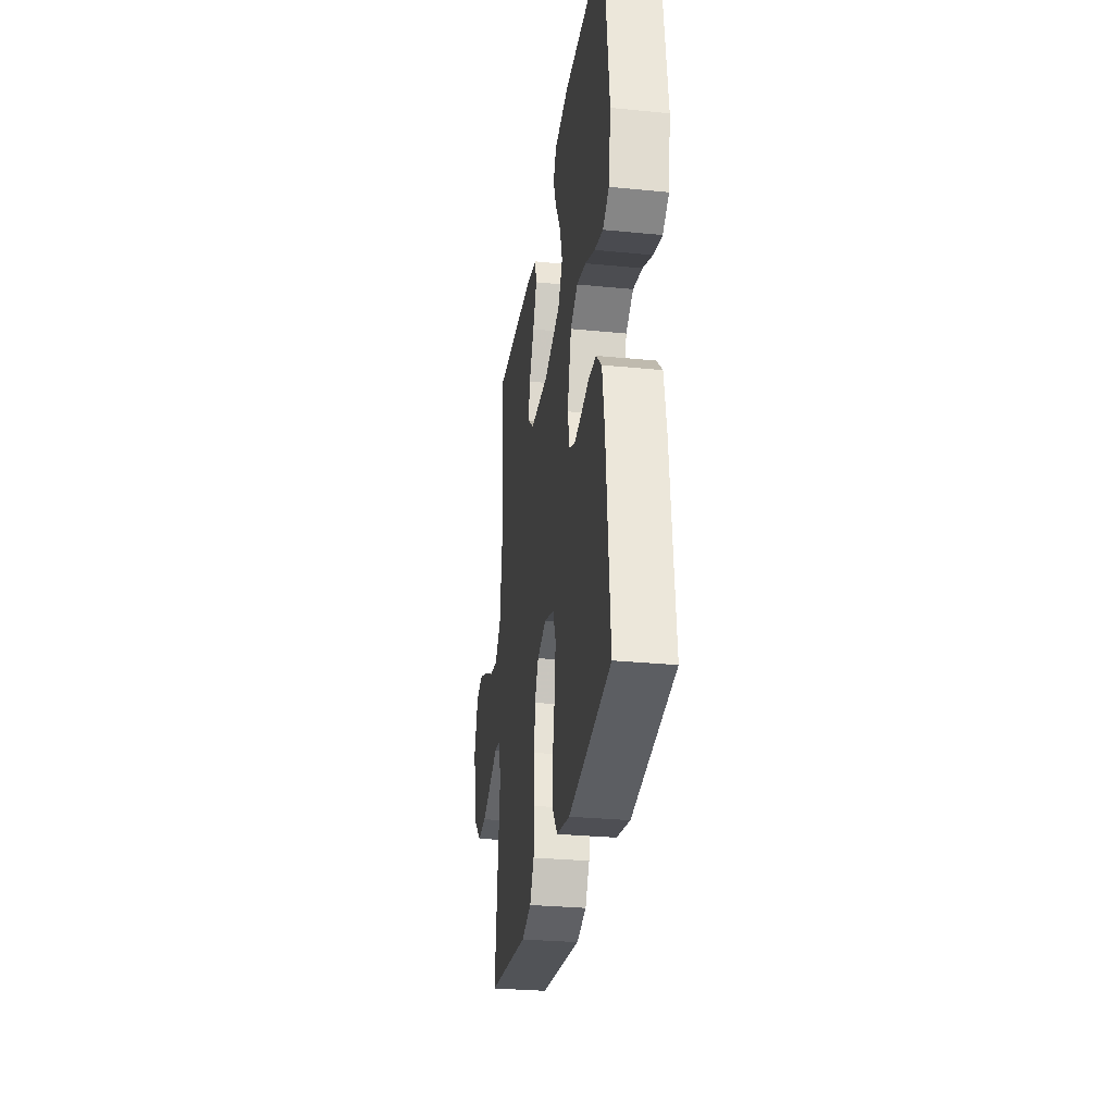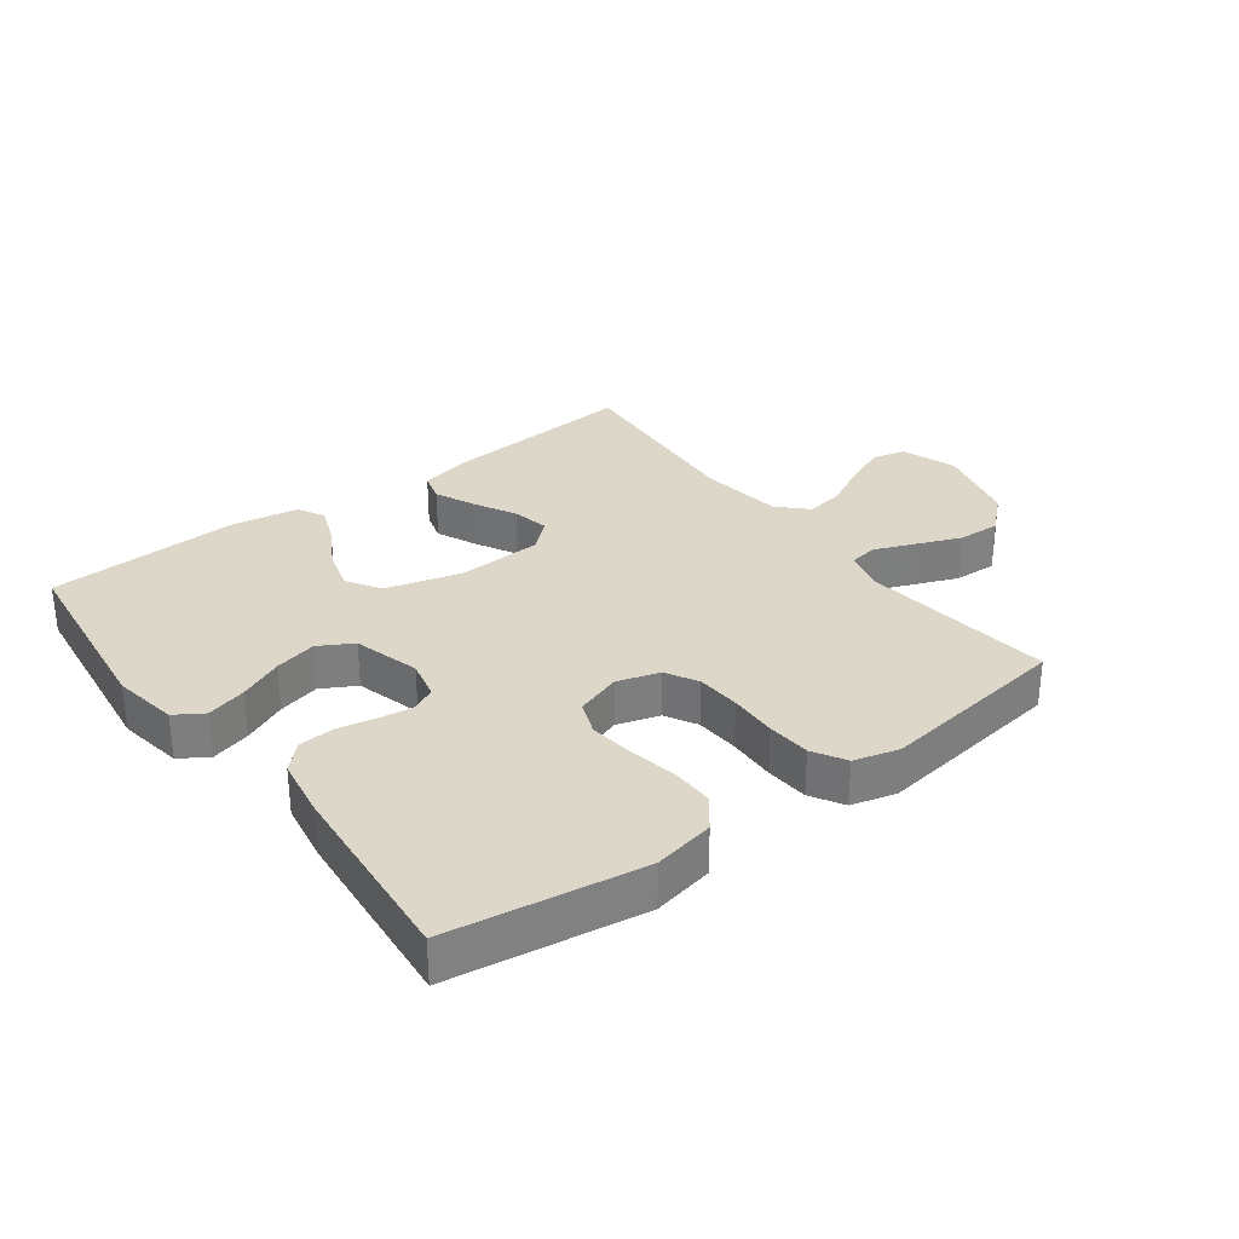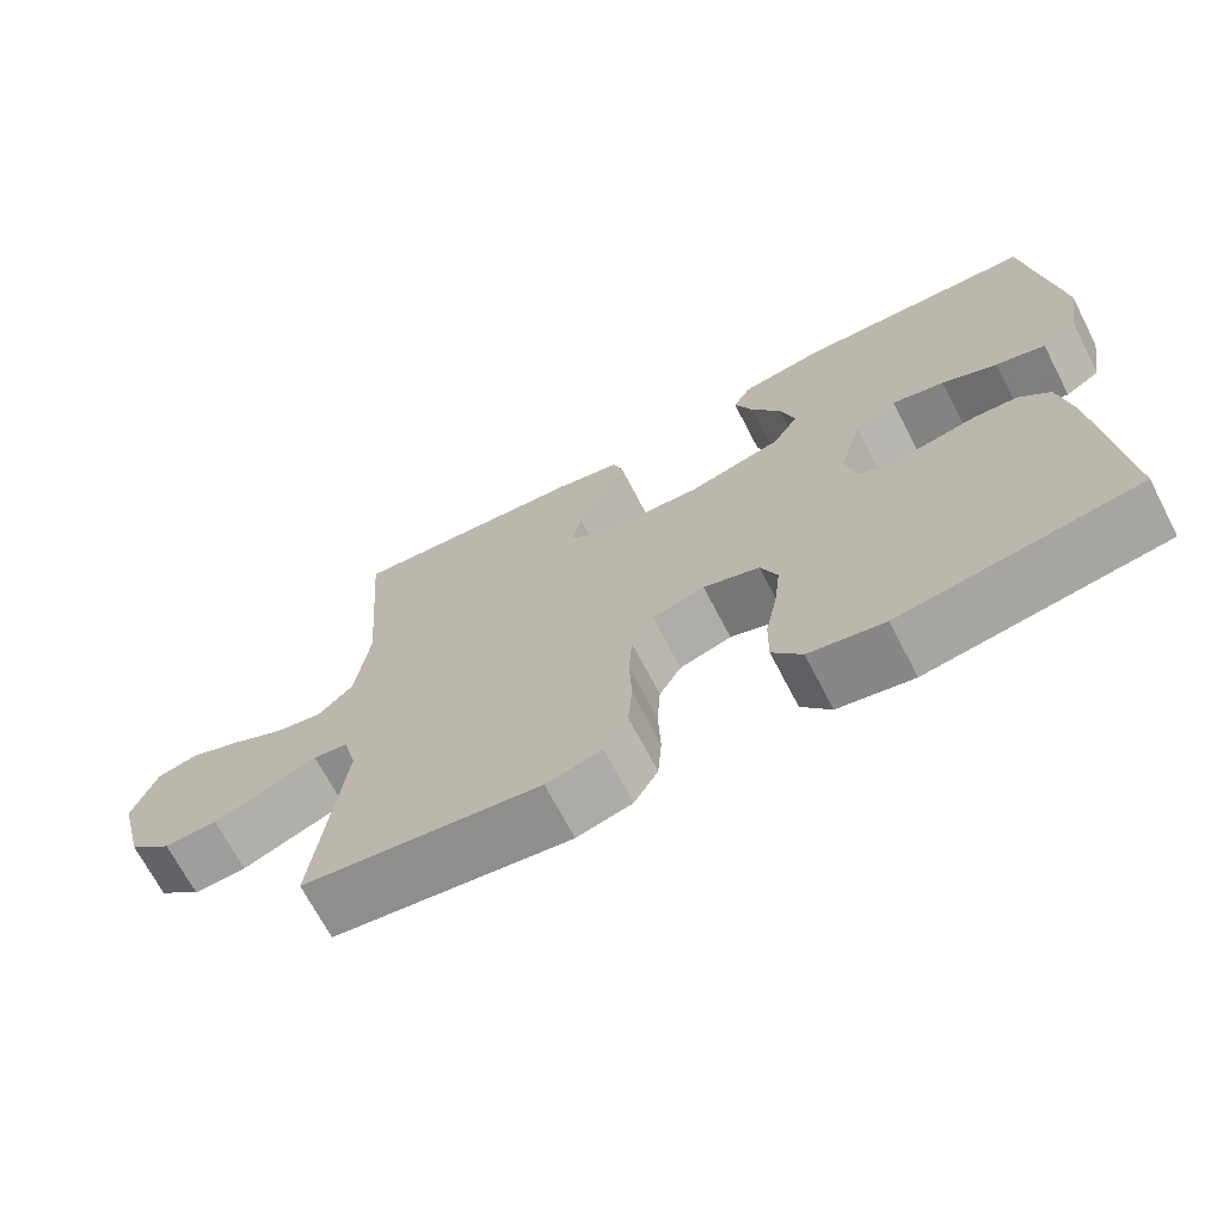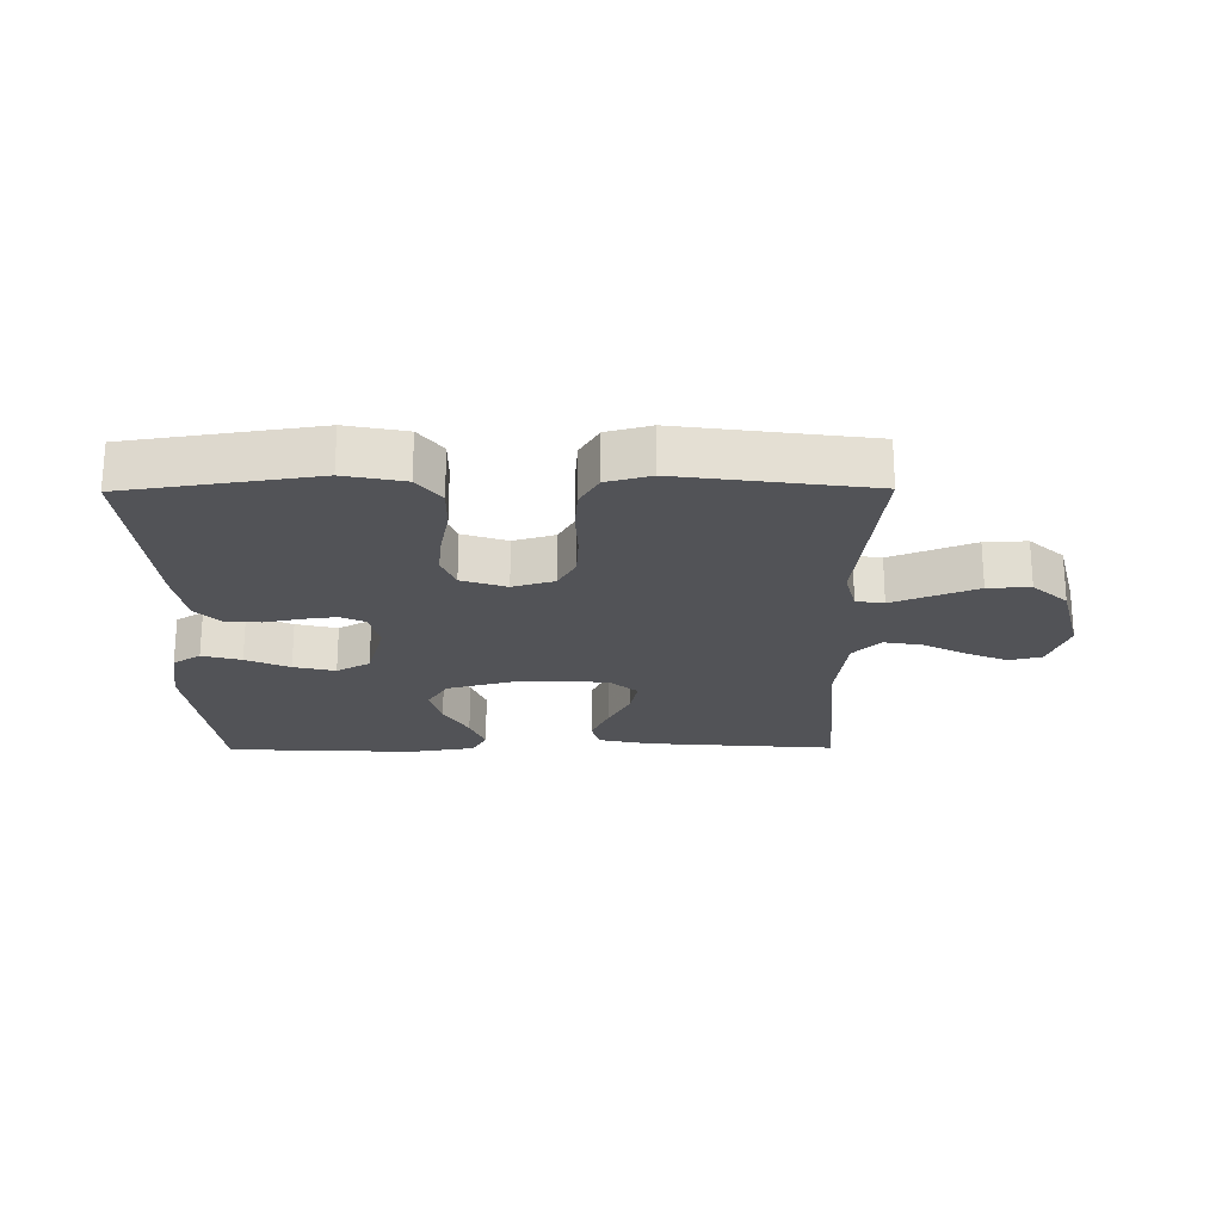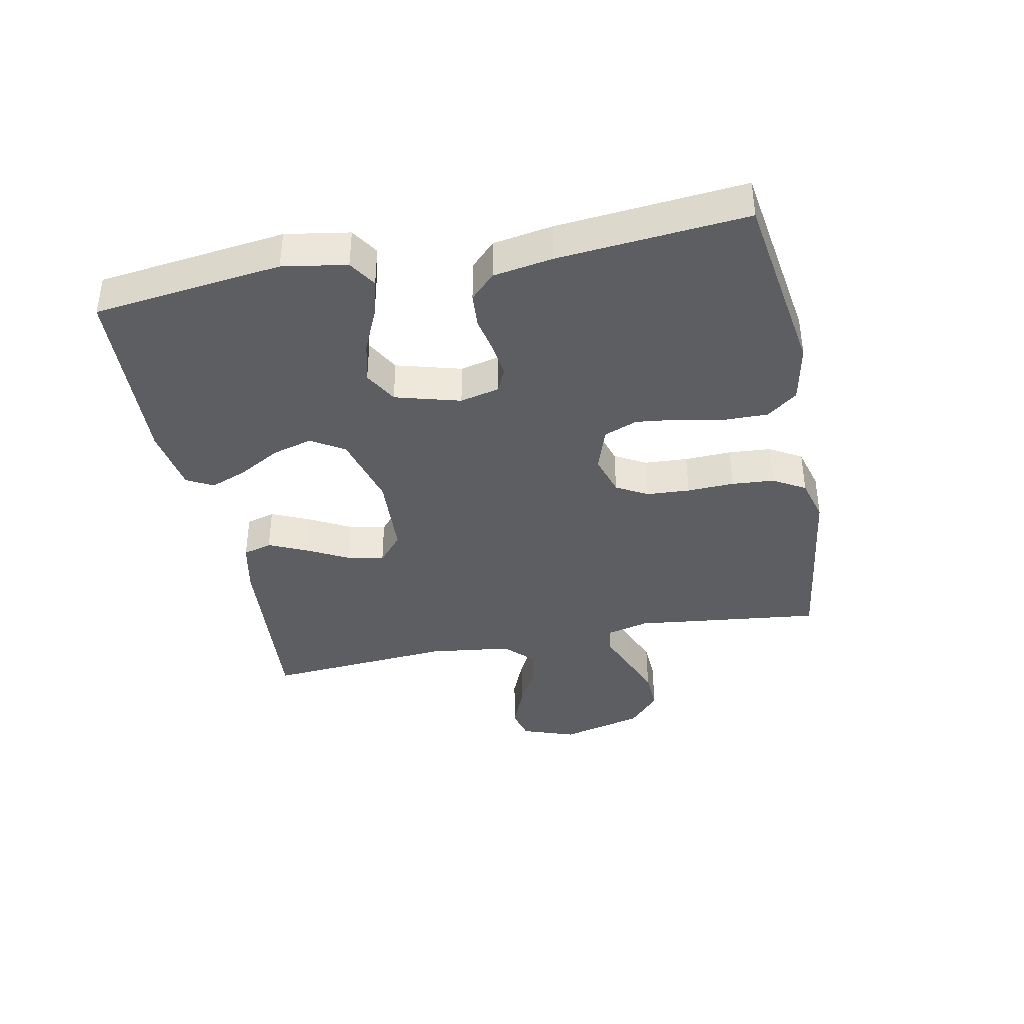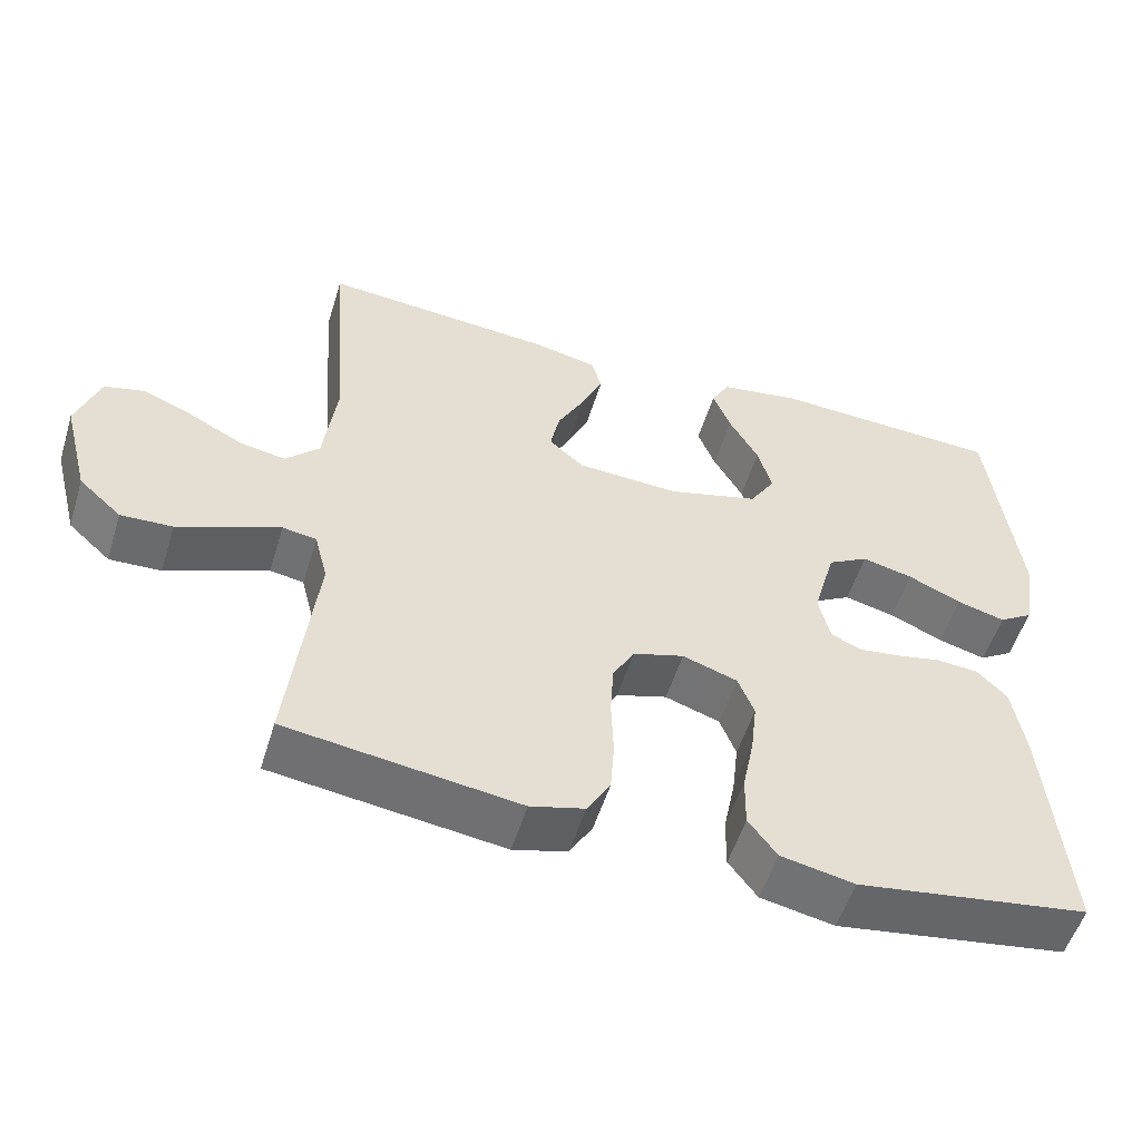
<metadata>
{"format":"obj","ext":"obj","renderer":"f3d","projection":"perspective","resolution":1024,"background":"white","views":[{"elev":-29.6,"azim":81.8,"up":"+Z"},{"elev":30.9,"azim":143.2,"up":"+Y"},{"elev":-69.5,"azim":27.5,"up":"+Z"},{"elev":-22.4,"azim":-179.5,"up":"+Y"},{"elev":-39.0,"azim":101.3,"up":"+Y"},{"elev":-53.8,"azim":-17.1,"up":"+Z"}]}
</metadata>
<code>
v 0.5 0.07 0.5
v 0.537 0.07 0.2
v 0.52 0.07 0.098
v 0.476 0.07 0.07
v 0.414 0.07 0.087
v 0.345 0.07 0.118
v 0.279 0.07 0.134
v 0.226 0.07 0.104
v 0.197 0.07 0
v 0.212 0.07 -0.063
v 0.251 0.07 -0.081
v 0.304 0.07 -0.074
v 0.363 0.07 -0.062
v 0.418 0.07 -0.066
v 0.457 0.07 -0.105
v 0.473 0.07 -0.2
v 0.5 0.07 -0.5
v 0.2 0.07 -0.545
v 0.105 0.07 -0.526
v 0.068 0.07 -0.477
v 0.069 0.07 -0.41
v 0.084 0.07 -0.335
v 0.092 0.07 -0.266
v 0.071 0.07 -0.213
v 0 0.07 -0.189
v -0.066 0.07 -0.209
v -0.094 0.07 -0.259
v -0.098 0.07 -0.328
v -0.095 0.07 -0.403
v -0.1 0.07 -0.471
v -0.13 0.07 -0.522
v -0.2 0.07 -0.541
v -0.5 0.07 -0.5
v -0.465 0.07 -0.2
v -0.482 0.07 -0.133
v -0.526 0.07 -0.126
v -0.588 0.07 -0.151
v -0.658 0.07 -0.179
v -0.725 0.07 -0.182
v -0.78 0.07 -0.132
v -0.814 0.07 0
v -0.784 0.07 0.085
v -0.732 0.07 0.098
v -0.667 0.07 0.071
v -0.598 0.07 0.035
v -0.538 0.07 0.024
v -0.494 0.07 0.068
v -0.477 0.07 0.2
v -0.5 0.07 0.5
v -0.2 0.07 0.476
v -0.116 0.07 0.458
v -0.103 0.07 0.412
v -0.131 0.07 0.35
v -0.166 0.07 0.284
v -0.178 0.07 0.226
v -0.133 0.07 0.187
v 0 0.07 0.18
v 0.118 0.07 0.212
v 0.151 0.07 0.265
v 0.133 0.07 0.329
v 0.095 0.07 0.396
v 0.072 0.07 0.455
v 0.095 0.07 0.497
v 0.2 0.07 0.514
v 0.5 0 0.5
v 0.537 0 0.2
v 0.52 0 0.098
v 0.476 0 0.07
v 0.414 0 0.087
v 0.345 0 0.118
v 0.279 0 0.134
v 0.226 0 0.104
v 0.197 0 0
v 0.212 0 -0.063
v 0.251 0 -0.081
v 0.304 0 -0.074
v 0.363 0 -0.062
v 0.418 0 -0.066
v 0.457 0 -0.105
v 0.473 0 -0.2
v 0.5 0 -0.5
v 0.2 0 -0.545
v 0.105 0 -0.526
v 0.068 0 -0.477
v 0.069 0 -0.41
v 0.084 0 -0.335
v 0.092 0 -0.266
v 0.071 0 -0.213
v 0 0 -0.189
v -0.066 0 -0.209
v -0.094 0 -0.259
v -0.098 0 -0.328
v -0.095 0 -0.403
v -0.1 0 -0.471
v -0.13 0 -0.522
v -0.2 0 -0.541
v -0.5 0 -0.5
v -0.465 0 -0.2
v -0.482 0 -0.133
v -0.526 0 -0.126
v -0.588 0 -0.151
v -0.658 0 -0.179
v -0.725 0 -0.182
v -0.78 0 -0.132
v -0.814 0 0
v -0.784 0 0.085
v -0.732 0 0.098
v -0.667 0 0.071
v -0.598 0 0.035
v -0.538 0 0.024
v -0.494 0 0.068
v -0.477 0 0.2
v -0.5 0 0.5
v -0.2 0 0.476
v -0.116 0 0.458
v -0.103 0 0.412
v -0.131 0 0.35
v -0.166 0 0.284
v -0.178 0 0.226
v -0.133 0 0.187
v 0 0 0.18
v 0.118 0 0.212
v 0.151 0 0.265
v 0.133 0 0.329
v 0.095 0 0.396
v 0.072 0 0.455
v 0.095 0 0.497
v 0.2 0 0.514
f 4 5 6
f 3 4 6
f 2 3 6
f 1 2 6
f 64 1 6
f 63 64 6
f 62 63 6
f 61 62 6
f 60 61 6
f 59 60 6 7
f 58 59 7 8
f 57 58 8 9
f 56 57 9 10
f 52 53 54
f 51 52 54
f 50 51 54
f 49 50 54
f 48 49 54
f 47 48 54 55
f 46 47 55 56
f 43 44 45
f 42 43 45
f 41 42 45
f 40 41 45
f 39 40 45
f 38 39 45
f 37 38 45
f 36 37 45
f 35 36 45 46
f 32 33 34
f 31 32 34
f 30 31 34
f 29 30 34
f 28 29 34
f 27 28 34 35
f 35 46 56
f 27 35 56
f 26 27 56
f 20 21 22
f 19 20 22
f 18 19 22
f 17 18 22
f 16 17 22
f 15 16 22
f 14 15 22
f 13 14 22
f 12 13 22
f 11 12 22 23
f 10 11 23 24
f 25 26 56 10
f 10 24 25
f 70 69 68
f 70 68 67
f 70 67 66
f 70 66 65
f 70 65 128
f 70 128 127
f 70 127 126
f 70 126 125
f 70 125 124
f 71 70 124 123
f 72 71 123 122
f 73 72 122 121
f 74 73 121 120
f 118 117 116
f 118 116 115
f 118 115 114
f 118 114 113
f 118 113 112
f 119 118 112 111
f 120 119 111 110
f 109 108 107
f 109 107 106
f 109 106 105
f 109 105 104
f 109 104 103
f 109 103 102
f 109 102 101
f 109 101 100
f 110 109 100 99
f 98 97 96
f 98 96 95
f 98 95 94
f 98 94 93
f 98 93 92
f 99 98 92 91
f 120 110 99
f 120 99 91
f 120 91 90
f 86 85 84
f 86 84 83
f 86 83 82
f 86 82 81
f 86 81 80
f 86 80 79
f 86 79 78
f 86 78 77
f 86 77 76
f 87 86 76 75
f 88 87 75 74
f 74 120 90 89
f 89 88 74
f 1 65 66 2
f 2 66 67 3
f 3 67 68 4
f 4 68 69 5
f 5 69 70 6
f 6 70 71 7
f 7 71 72 8
f 8 72 73 9
f 9 73 74 10
f 10 74 75 11
f 11 75 76 12
f 12 76 77 13
f 13 77 78 14
f 14 78 79 15
f 15 79 80 16
f 16 80 81 17
f 17 81 82 18
f 18 82 83 19
f 19 83 84 20
f 20 84 85 21
f 21 85 86 22
f 22 86 87 23
f 23 87 88 24
f 24 88 89 25
f 25 89 90 26
f 26 90 91 27
f 27 91 92 28
f 28 92 93 29
f 29 93 94 30
f 30 94 95 31
f 31 95 96 32
f 32 96 97 33
f 33 97 98 34
f 34 98 99 35
f 35 99 100 36
f 36 100 101 37
f 37 101 102 38
f 38 102 103 39
f 39 103 104 40
f 40 104 105 41
f 41 105 106 42
f 42 106 107 43
f 43 107 108 44
f 44 108 109 45
f 45 109 110 46
f 46 110 111 47
f 47 111 112 48
f 48 112 113 49
f 49 113 114 50
f 50 114 115 51
f 51 115 116 52
f 52 116 117 53
f 53 117 118 54
f 54 118 119 55
f 55 119 120 56
f 56 120 121 57
f 57 121 122 58
f 58 122 123 59
f 59 123 124 60
f 60 124 125 61
f 61 125 126 62
f 62 126 127 63
f 63 127 128 64
f 64 128 65 1

</code>
